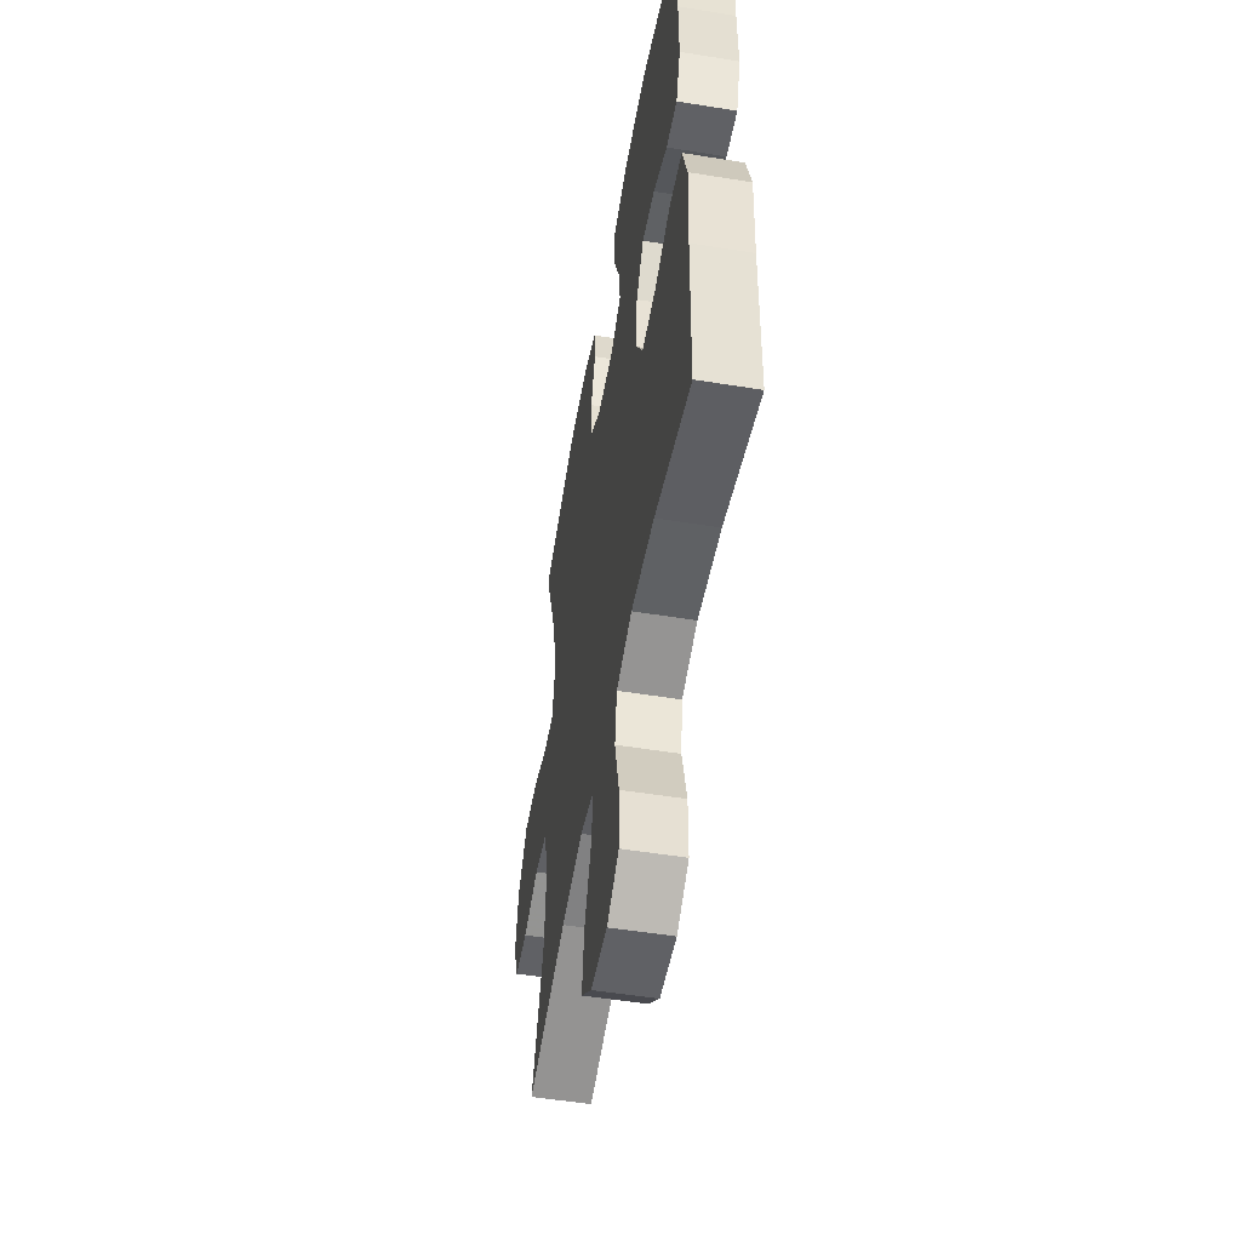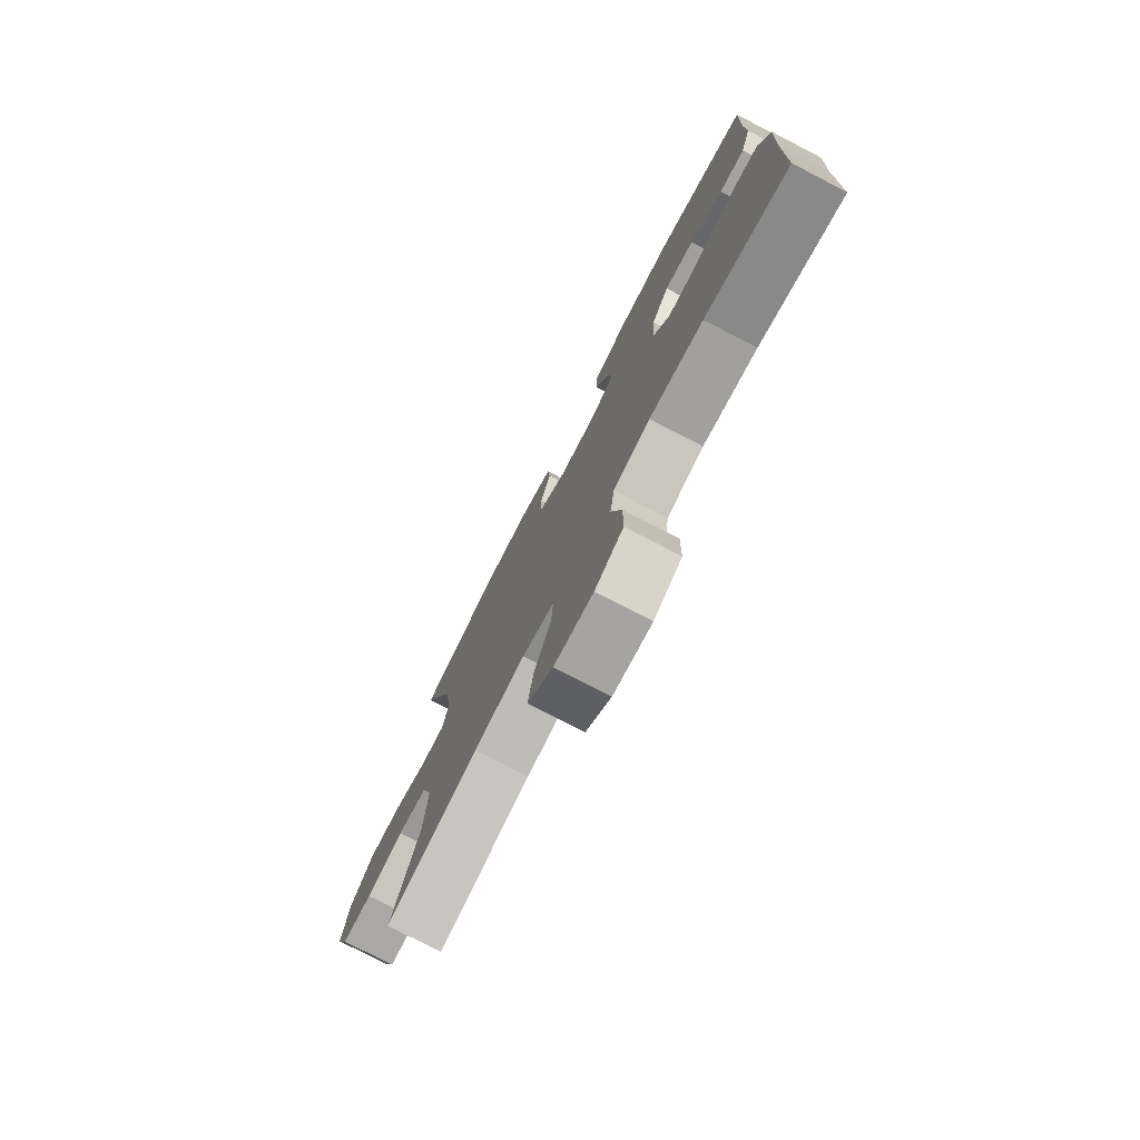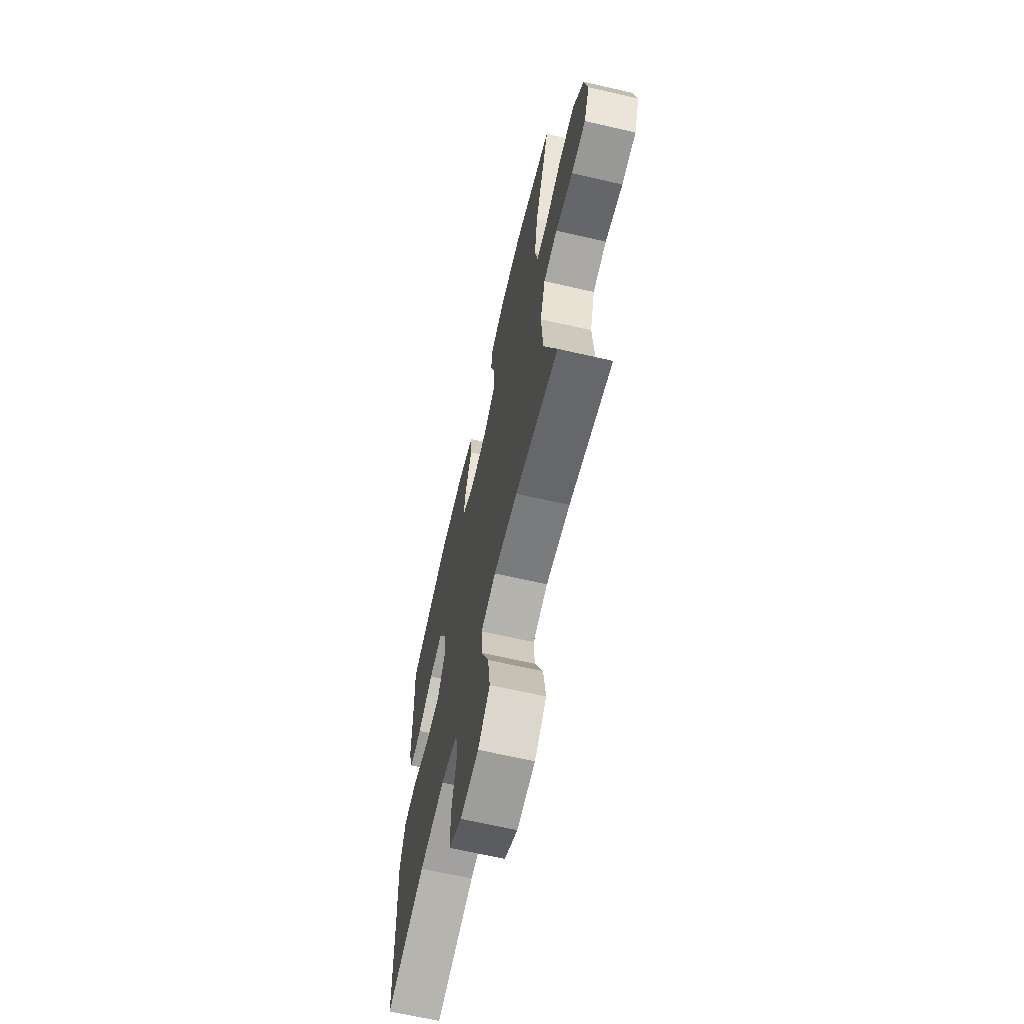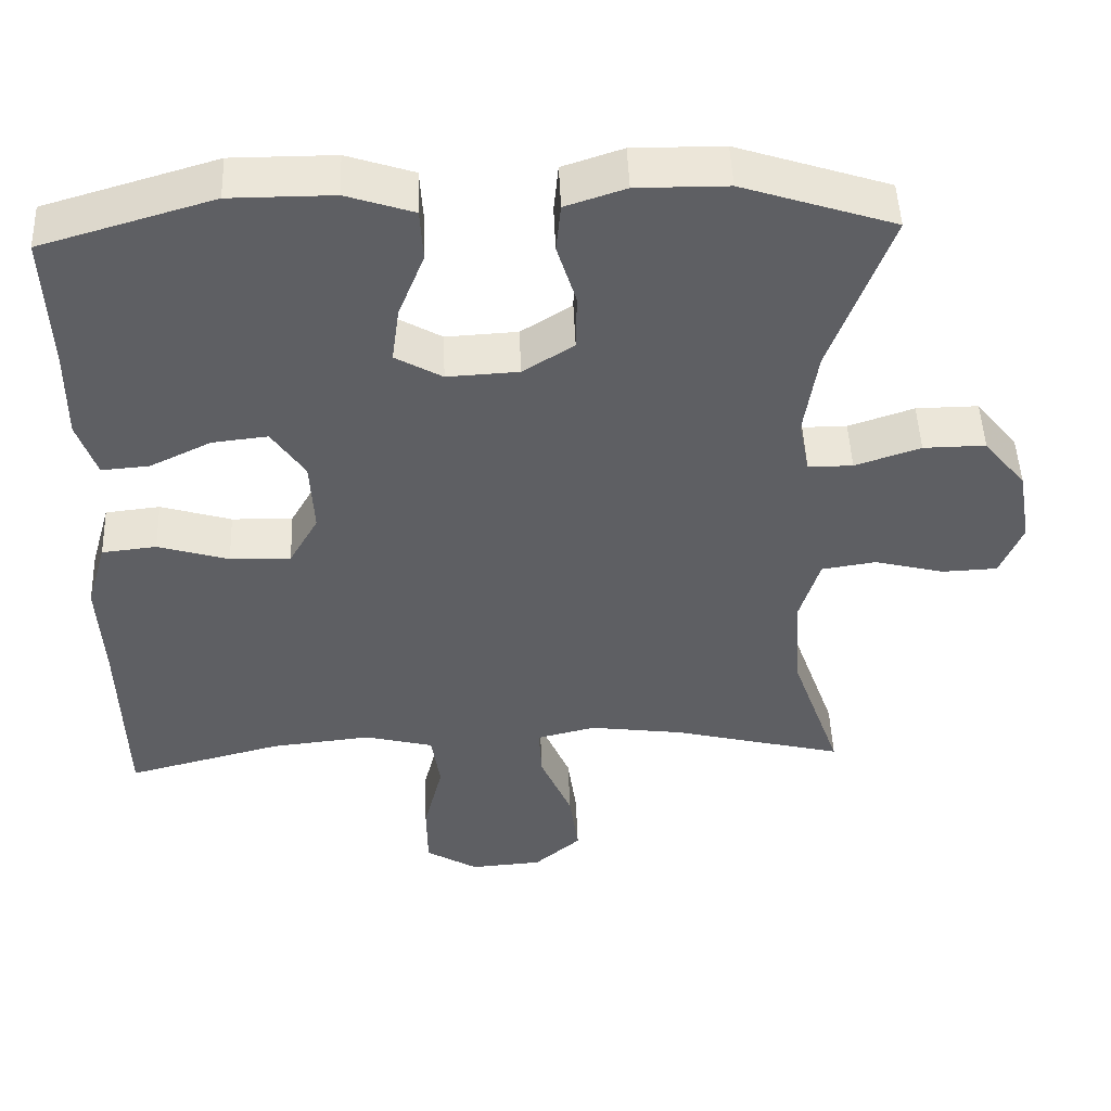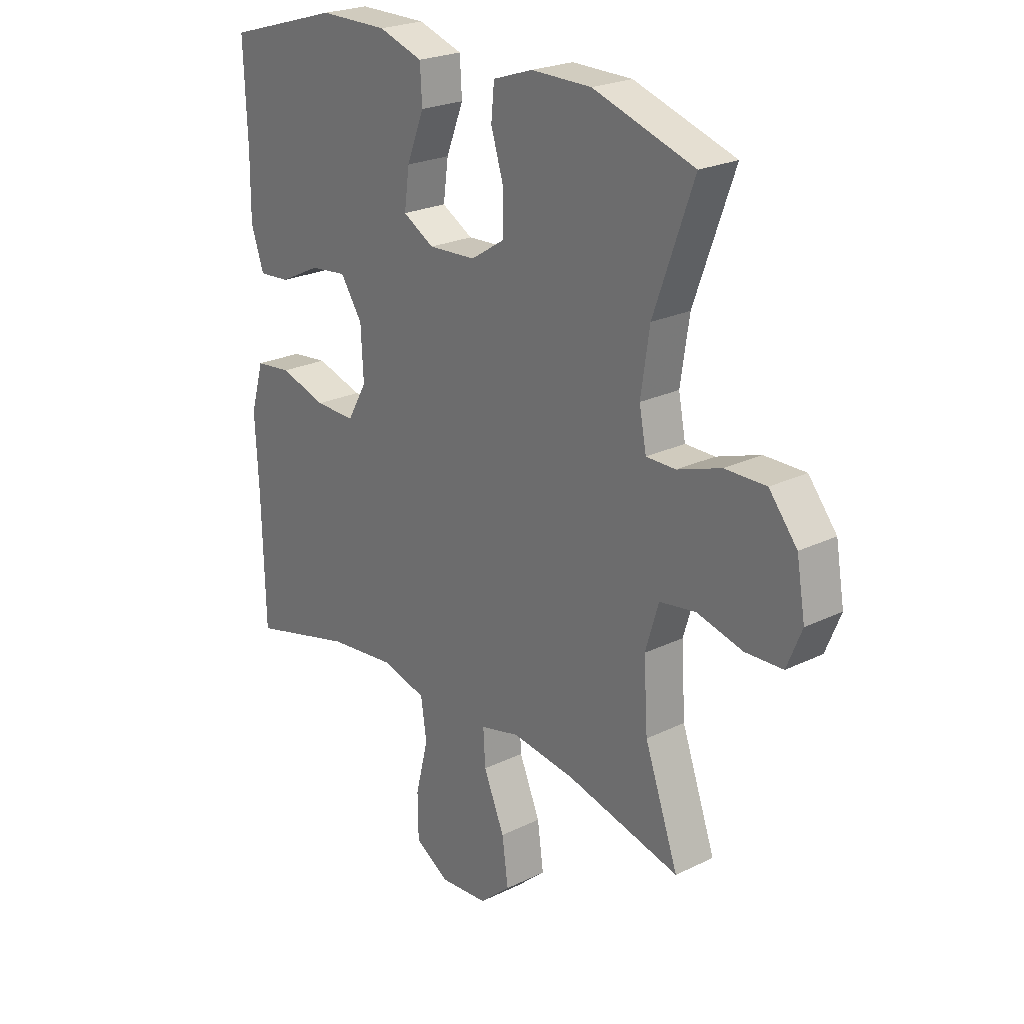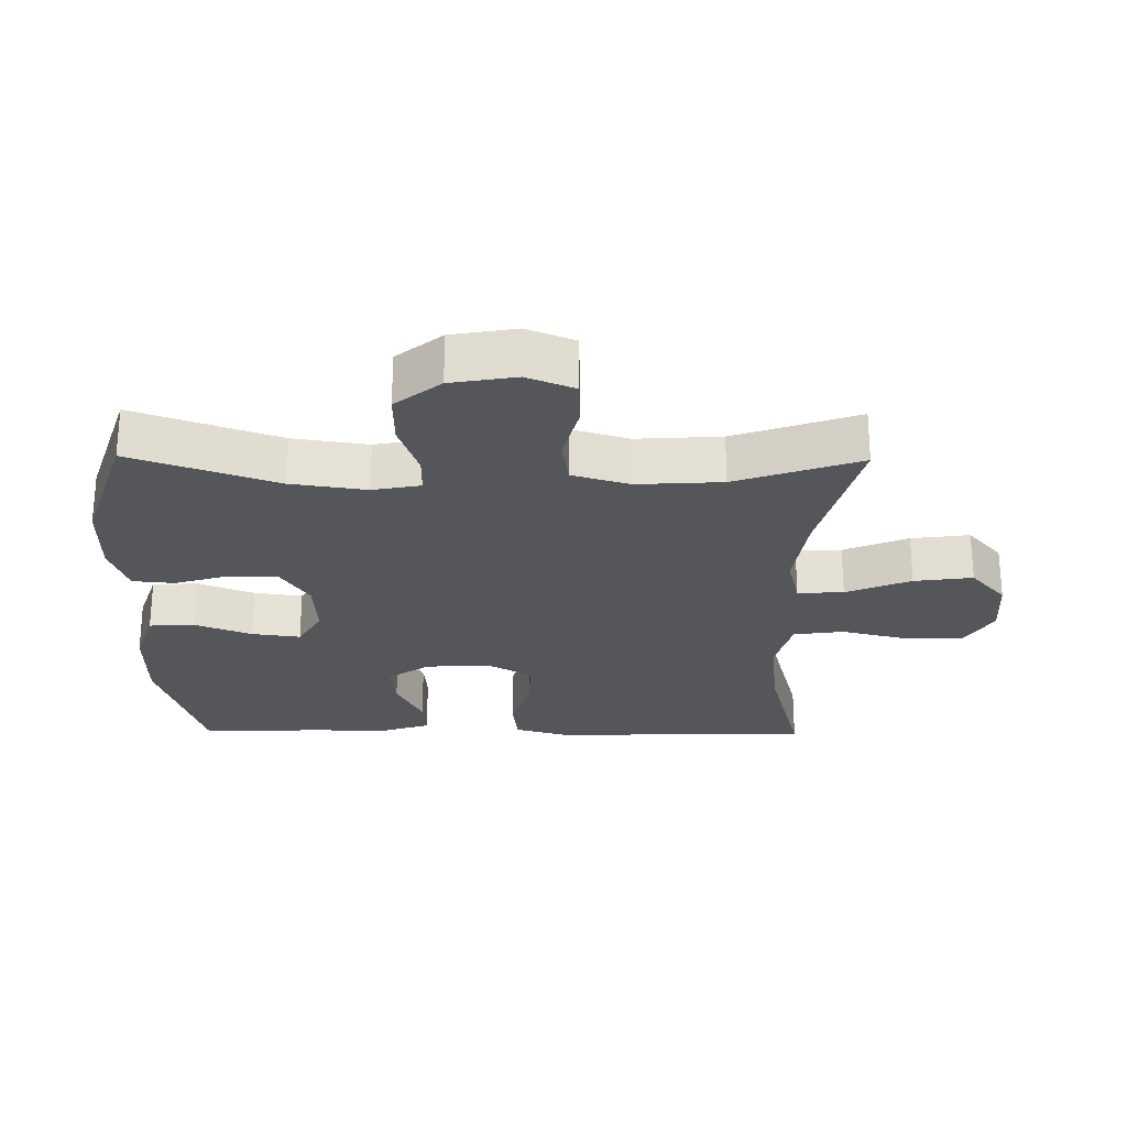
<metadata>
{"format":"obj","ext":"obj","renderer":"f3d","projection":"perspective","resolution":1024,"background":"white","views":[{"elev":-52.6,"azim":-99.9,"up":"+Z"},{"elev":-77.4,"azim":-117.3,"up":"+Z"},{"elev":-66.1,"azim":77.0,"up":"+Z"},{"elev":48.5,"azim":-2.2,"up":"+Z"},{"elev":23.4,"azim":50.6,"up":"+Z"},{"elev":-25.4,"azim":89.3,"up":"+Y"}]}
</metadata>
<code>
v -0.5 0.07 -0.5
v -0.506 0.07 -0.252
v -0.513 0.07 -0.116
v -0.487 0.07 -0.026
v -0.416 0.07 -0.018
v -0.324 0.07 -0.046
v -0.245 0.07 -0.048
v -0.207 0.07 0.019
v -0.212 0.07 0.116
v -0.255 0.07 0.18
v -0.327 0.07 0.172
v -0.407 0.07 0.133
v -0.469 0.07 0.128
v -0.494 0.07 0.202
v -0.493 0.07 0.322
v -0.5 0.07 0.5
v -0.277 0.07 0.566
v -0.143 0.07 0.566
v -0.056 0.07 0.537
v -0.052 0.07 0.469
v -0.086 0.07 0.383
v -0.096 0.07 0.31
v -0.035 0.07 0.275
v 0.058 0.07 0.28
v 0.124 0.07 0.322
v 0.125 0.07 0.396
v 0.1 0.07 0.477
v 0.106 0.07 0.54
v 0.184 0.07 0.566
v 0.302 0.07 0.565
v 0.5 0.07 0.5
v 0.422 0.07 0.284
v 0.405 0.07 0.17
v 0.419 0.07 0.098
v 0.477 0.07 0.098
v 0.562 0.07 0.127
v 0.643 0.07 0.128
v 0.698 0.07 0.06
v 0.715 0.07 -0.038
v 0.686 0.07 -0.109
v 0.613 0.07 -0.112
v 0.523 0.07 -0.089
v 0.452 0.07 -0.1
v 0.426 0.07 -0.186
v 0.434 0.07 -0.314
v 0.5 0.07 -0.5
v 0.277 0.07 -0.444
v 0.153 0.07 -0.427
v 0.076 0.07 -0.446
v 0.08 0.07 -0.515
v 0.121 0.07 -0.612
v 0.133 0.07 -0.7
v 0.072 0.07 -0.753
v -0.022 0.07 -0.76
v -0.09 0.07 -0.719
v -0.091 0.07 -0.632
v -0.066 0.07 -0.532
v -0.077 0.07 -0.456
v -0.166 0.07 -0.433
v -0.297 0.07 -0.447
v -0.5 0 -0.5
v -0.506 0 -0.252
v -0.513 0 -0.116
v -0.487 0 -0.026
v -0.416 0 -0.018
v -0.324 0 -0.046
v -0.245 0 -0.048
v -0.207 0 0.019
v -0.212 0 0.116
v -0.255 0 0.18
v -0.327 0 0.172
v -0.407 0 0.133
v -0.469 0 0.128
v -0.494 0 0.202
v -0.493 0 0.322
v -0.5 0 0.5
v -0.277 0 0.566
v -0.143 0 0.566
v -0.056 0 0.537
v -0.052 0 0.469
v -0.086 0 0.383
v -0.096 0 0.31
v -0.035 0 0.275
v 0.058 0 0.28
v 0.124 0 0.322
v 0.125 0 0.396
v 0.1 0 0.477
v 0.106 0 0.54
v 0.184 0 0.566
v 0.302 0 0.565
v 0.5 0 0.5
v 0.422 0 0.284
v 0.405 0 0.17
v 0.419 0 0.098
v 0.477 0 0.098
v 0.562 0 0.127
v 0.643 0 0.128
v 0.698 0 0.06
v 0.715 0 -0.038
v 0.686 0 -0.109
v 0.613 0 -0.112
v 0.523 0 -0.089
v 0.452 0 -0.1
v 0.426 0 -0.186
v 0.434 0 -0.314
v 0.5 0 -0.5
v 0.277 0 -0.444
v 0.153 0 -0.427
v 0.076 0 -0.446
v 0.08 0 -0.515
v 0.121 0 -0.612
v 0.133 0 -0.7
v 0.072 0 -0.753
v -0.022 0 -0.76
v -0.09 0 -0.719
v -0.091 0 -0.632
v -0.066 0 -0.532
v -0.077 0 -0.456
v -0.166 0 -0.433
v -0.297 0 -0.447
f 54 55 56 57
f 54 57 58
f 53 54 58
f 50 51 52 53
f 49 50 53 58
f 48 49 58 59
f 45 46 47
f 44 45 47 48
f 43 44 48 59
f 39 40 41 42
f 39 42 43
f 38 39 43
f 35 36 37 38
f 34 35 38 43
f 33 34 43 59
f 29 30 31 32
f 26 27 28 29
f 25 26 29 32
f 24 25 32 33
f 18 19 20 21
f 18 21 22
f 15 16 17 18
f 15 18 22
f 14 15 22 23
f 11 12 13 14
f 10 11 14 23
f 3 4 5 6
f 2 3 6 7
f 60 1 2 7
f 59 60 7 8
f 33 59 8 9
f 23 24 33
f 9 10 23 33
f 117 116 115 114
f 118 117 114
f 118 114 113
f 113 112 111 110
f 118 113 110 109
f 119 118 109 108
f 107 106 105
f 108 107 105 104
f 119 108 104 103
f 102 101 100 99
f 103 102 99
f 103 99 98
f 98 97 96 95
f 103 98 95 94
f 119 103 94 93
f 92 91 90 89
f 89 88 87 86
f 92 89 86 85
f 93 92 85 84
f 81 80 79 78
f 82 81 78
f 78 77 76 75
f 82 78 75
f 83 82 75 74
f 74 73 72 71
f 83 74 71 70
f 66 65 64 63
f 67 66 63 62
f 67 62 61 120
f 68 67 120 119
f 69 68 119 93
f 93 84 83
f 93 83 70 69
f 1 61 62 2
f 2 62 63 3
f 3 63 64 4
f 4 64 65 5
f 5 65 66 6
f 6 66 67 7
f 7 67 68 8
f 8 68 69 9
f 9 69 70 10
f 10 70 71 11
f 11 71 72 12
f 12 72 73 13
f 13 73 74 14
f 14 74 75 15
f 15 75 76 16
f 16 76 77 17
f 17 77 78 18
f 18 78 79 19
f 19 79 80 20
f 20 80 81 21
f 21 81 82 22
f 22 82 83 23
f 23 83 84 24
f 24 84 85 25
f 25 85 86 26
f 26 86 87 27
f 27 87 88 28
f 28 88 89 29
f 29 89 90 30
f 30 90 91 31
f 31 91 92 32
f 32 92 93 33
f 33 93 94 34
f 34 94 95 35
f 35 95 96 36
f 36 96 97 37
f 37 97 98 38
f 38 98 99 39
f 39 99 100 40
f 40 100 101 41
f 41 101 102 42
f 42 102 103 43
f 43 103 104 44
f 44 104 105 45
f 45 105 106 46
f 46 106 107 47
f 47 107 108 48
f 48 108 109 49
f 49 109 110 50
f 50 110 111 51
f 51 111 112 52
f 52 112 113 53
f 53 113 114 54
f 54 114 115 55
f 55 115 116 56
f 56 116 117 57
f 57 117 118 58
f 58 118 119 59
f 59 119 120 60
f 60 120 61 1

</code>
